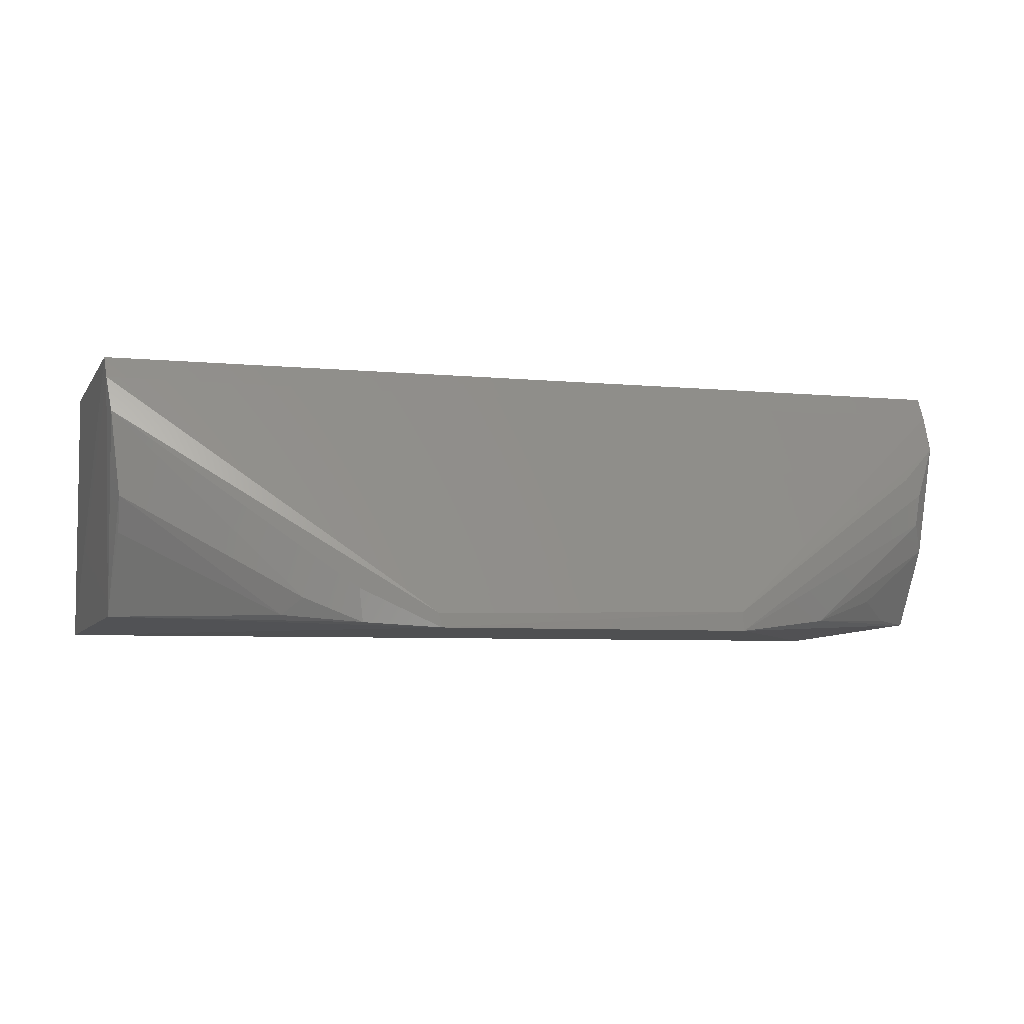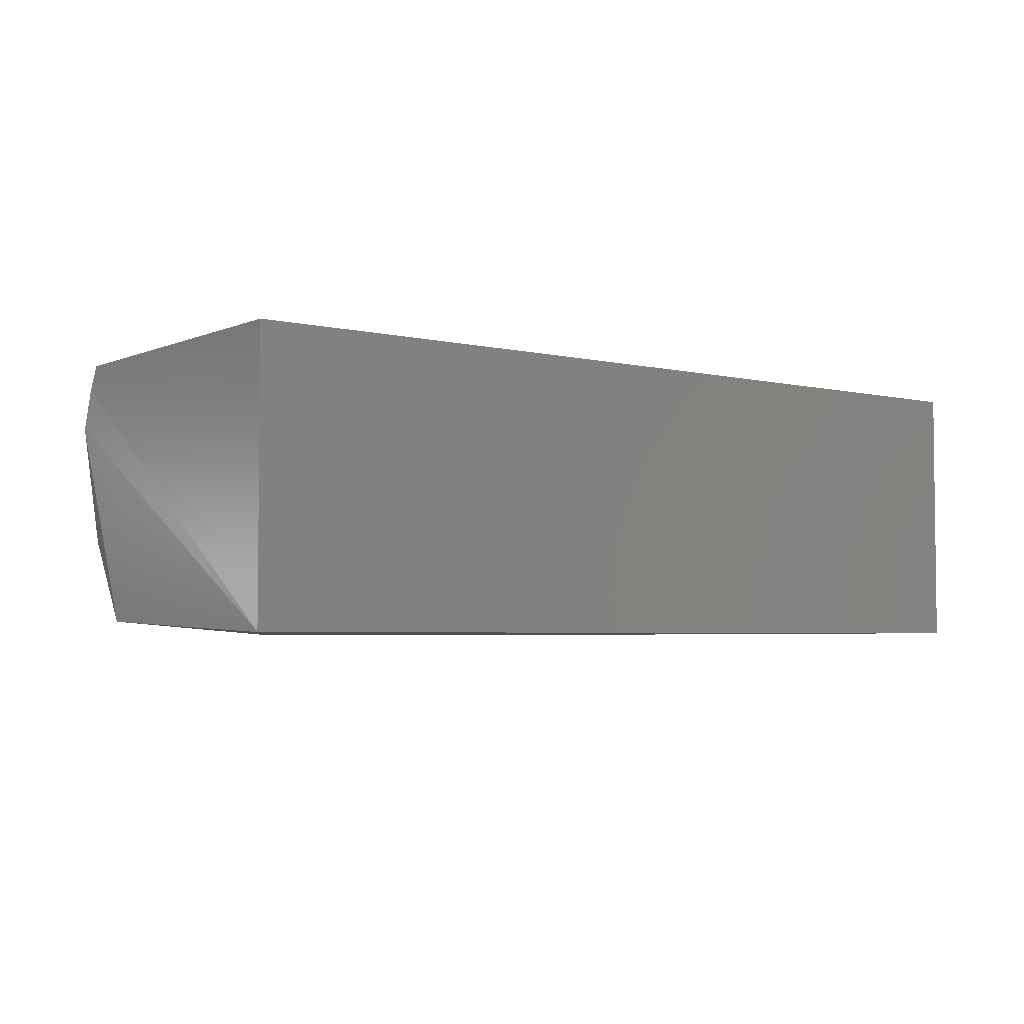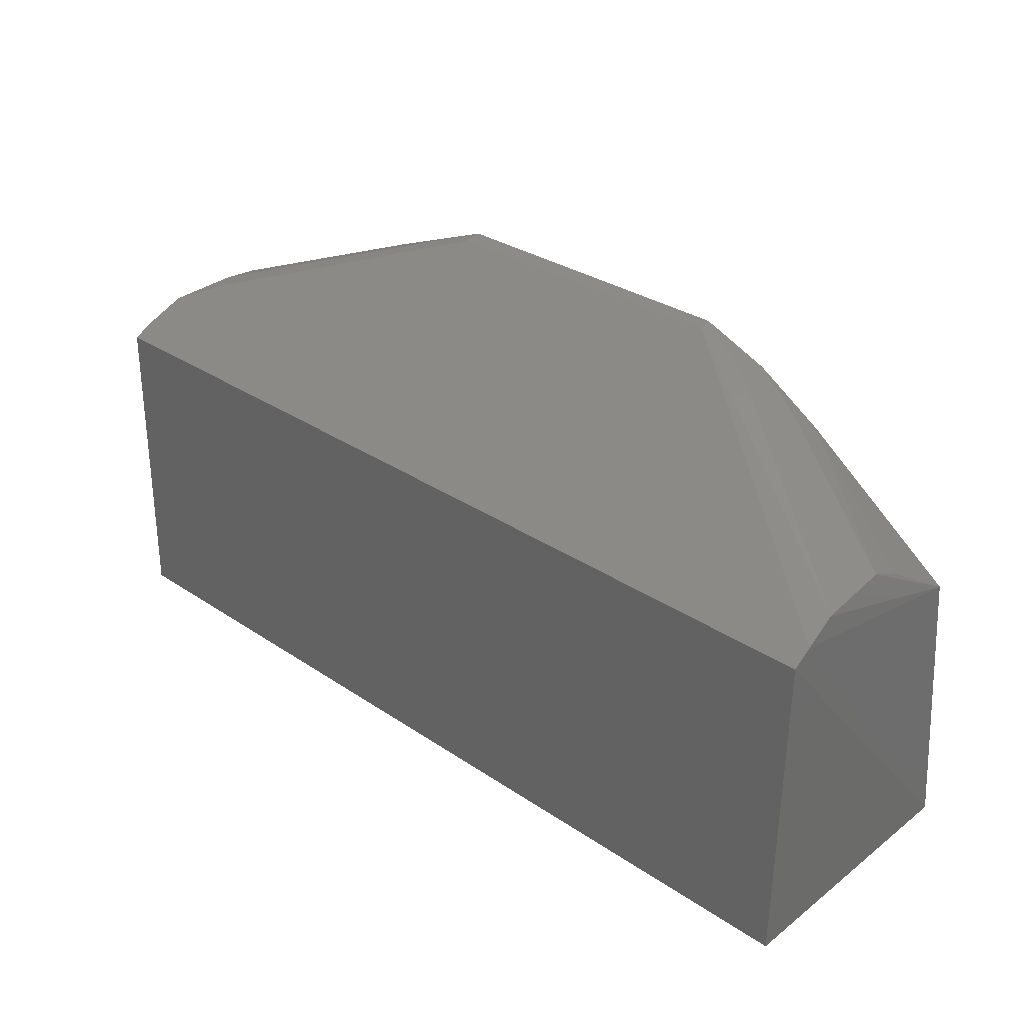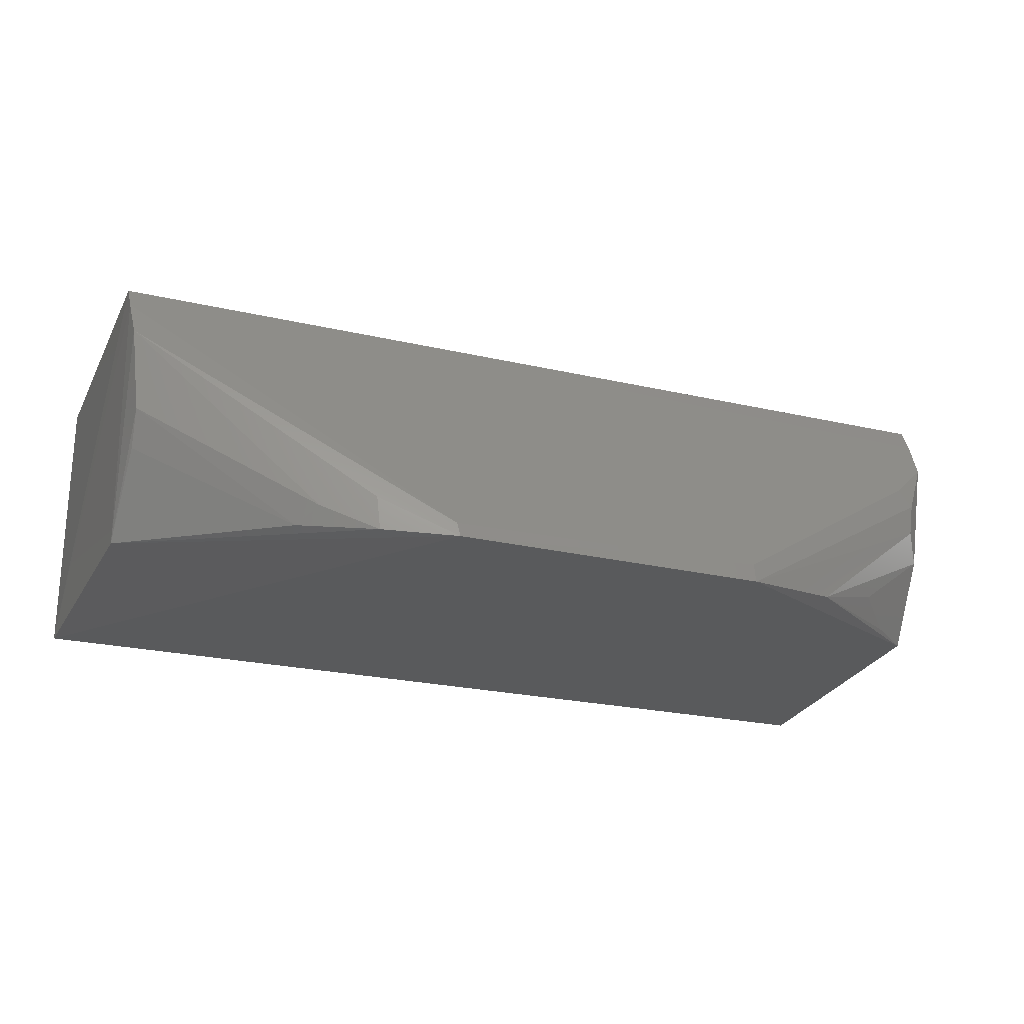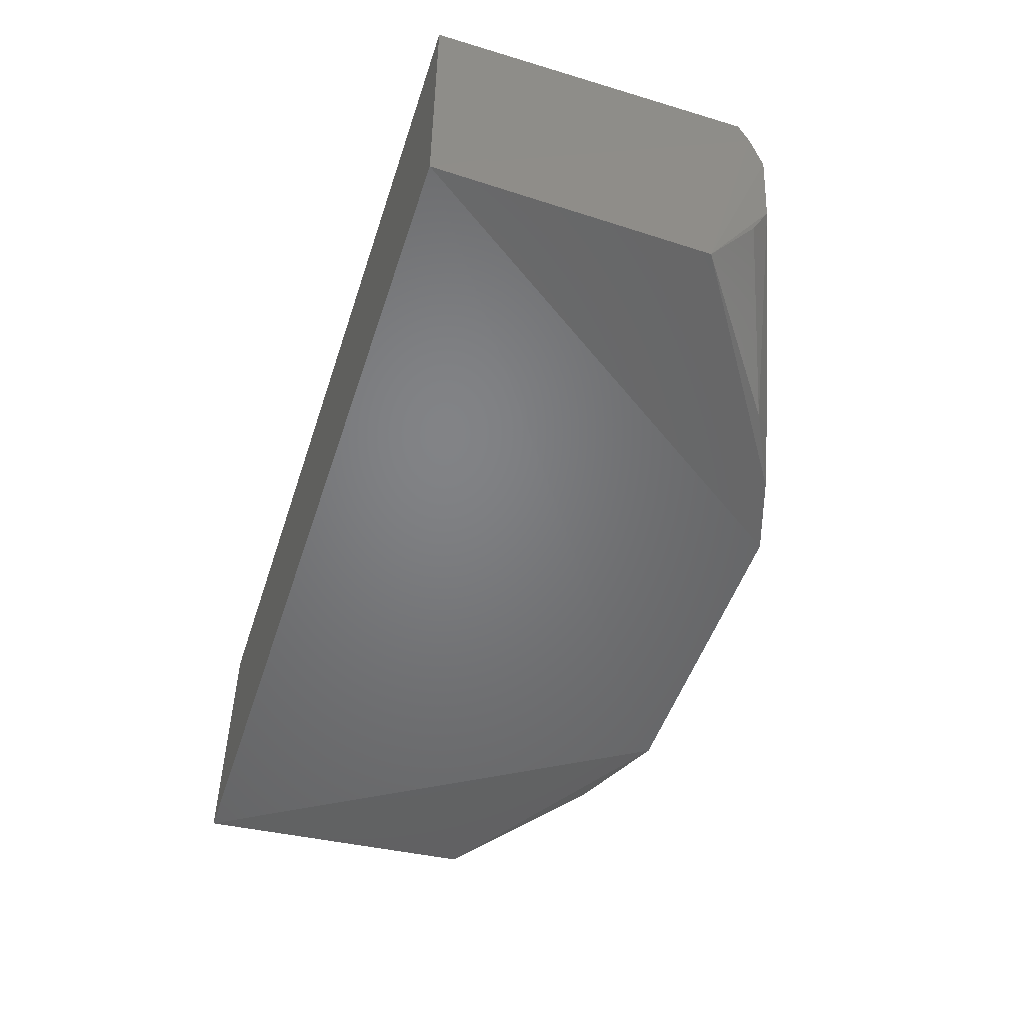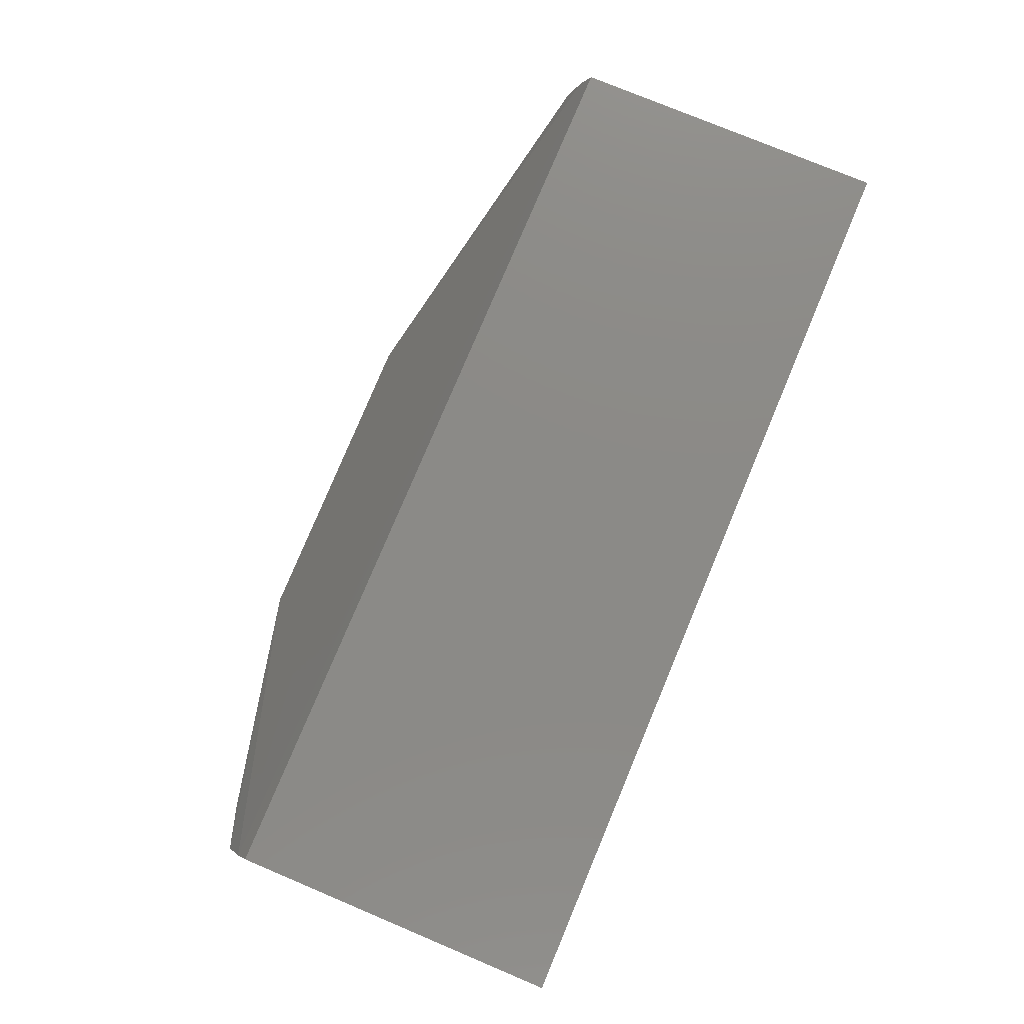
<metadata>
{"format":"stl","ext":"stl","renderer":"f3d","projection":"perspective","resolution":1024,"background":"white","views":[{"elev":-5.5,"azim":-17.4,"up":"+Y"},{"elev":-3.9,"azim":141.6,"up":"+Y"},{"elev":32.1,"azim":-136.8,"up":"+Z"},{"elev":-23.3,"azim":-21.5,"up":"+Y"},{"elev":-50.9,"azim":-107.9,"up":"+Y"},{"elev":78.2,"azim":112.8,"up":"+Y"}]}
</metadata>
<code>
# stl→obj: 29 verts, 54 faces
v 12.84 22.26 14.94
v -13.65 30.15 14.94
v 12.84 30.15 14.94
v -13.65 30.03 24.27
v 12.84 30.03 24.27
v 4.8 22.19 27.86
v 12.47 22.58 23.45
v -13.65 22.26 14.94
v 12.79 28.25 25.08
v 12.36 24.91 24.98
v -4.499 22.2 27.93
v -13.27 22.58 22.88
v -6.616 22.35 27.24
v 12.84 29.35 24.61
v 7.916 22.56 26.65
v 11.98 25.74 25.49
v 4.784 22.74 27.79
v -4.574 22.61 27.86
v 11.61 27.18 25.58
v -13.61 29.4 24.58
v 10.12 23.23 25.57
v 12.1 26.69 25.51
v -8.743 22.56 26.15
v -13.48 28.38 24.97
v -13.21 25.96 24.92
v 11.23 22.68 24.42
v -13.16 24.93 24.41
v -8.218 23.05 26.68
v -6.724 23.31 27.25
f 1 2 3
f 4 3 2
f 5 3 4
f 6 1 7
f 8 2 1
f 8 4 2
f 8 1 6
f 9 7 1
f 10 7 9
f 11 8 6
f 11 12 8
f 11 13 12
f 14 9 1
f 14 5 4
f 14 1 3
f 14 3 5
f 15 6 7
f 16 15 10
f 16 6 15
f 17 14 18
f 17 19 9
f 17 9 14
f 17 11 6
f 17 18 11
f 20 4 8
f 20 8 12
f 20 14 4
f 20 18 14
f 21 10 15
f 22 9 19
f 22 6 16
f 22 17 6
f 22 19 17
f 22 16 10
f 22 10 9
f 23 12 13
f 24 18 20
f 24 20 12
f 24 12 25
f 26 21 15
f 26 15 7
f 26 7 10
f 26 10 21
f 27 23 25
f 27 25 12
f 27 12 23
f 28 23 13
f 28 25 23
f 28 24 25
f 29 13 11
f 29 11 18
f 29 18 24
f 29 28 13
f 29 24 28

</code>
